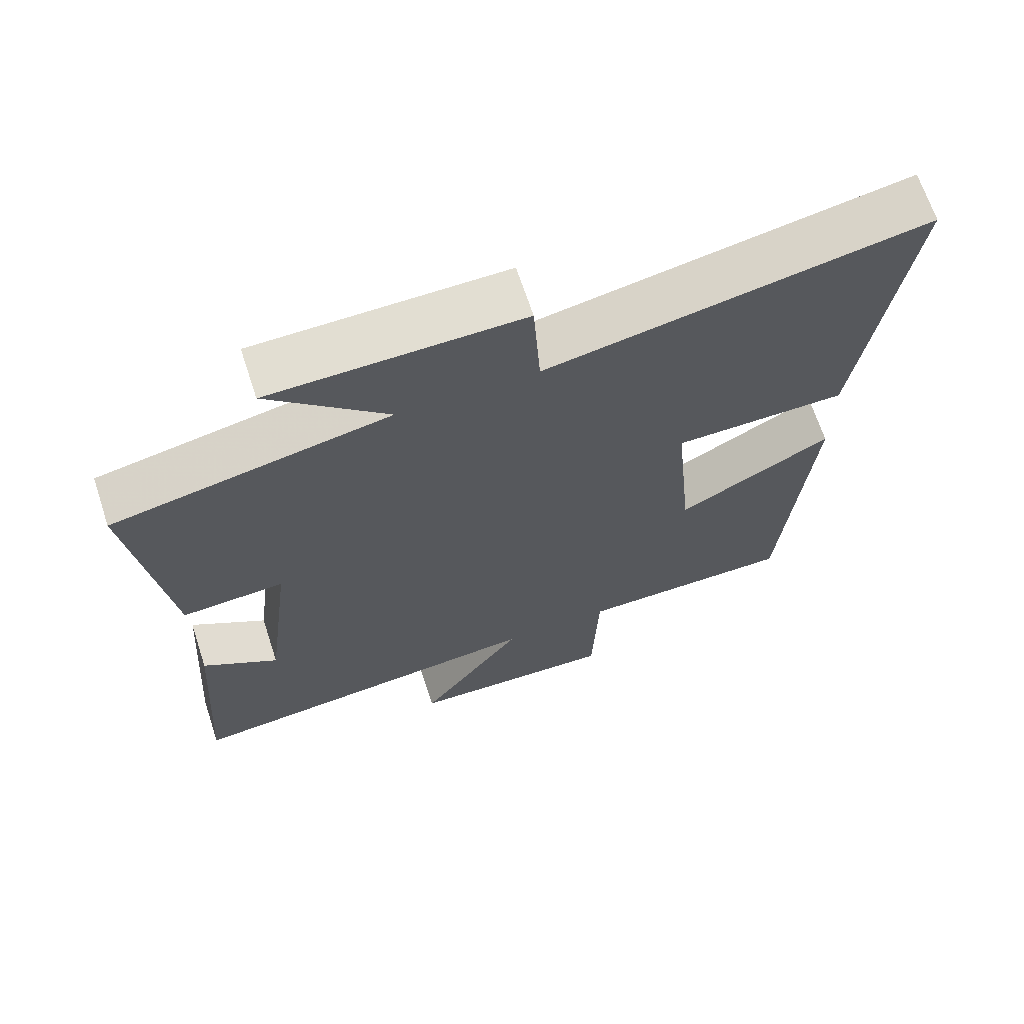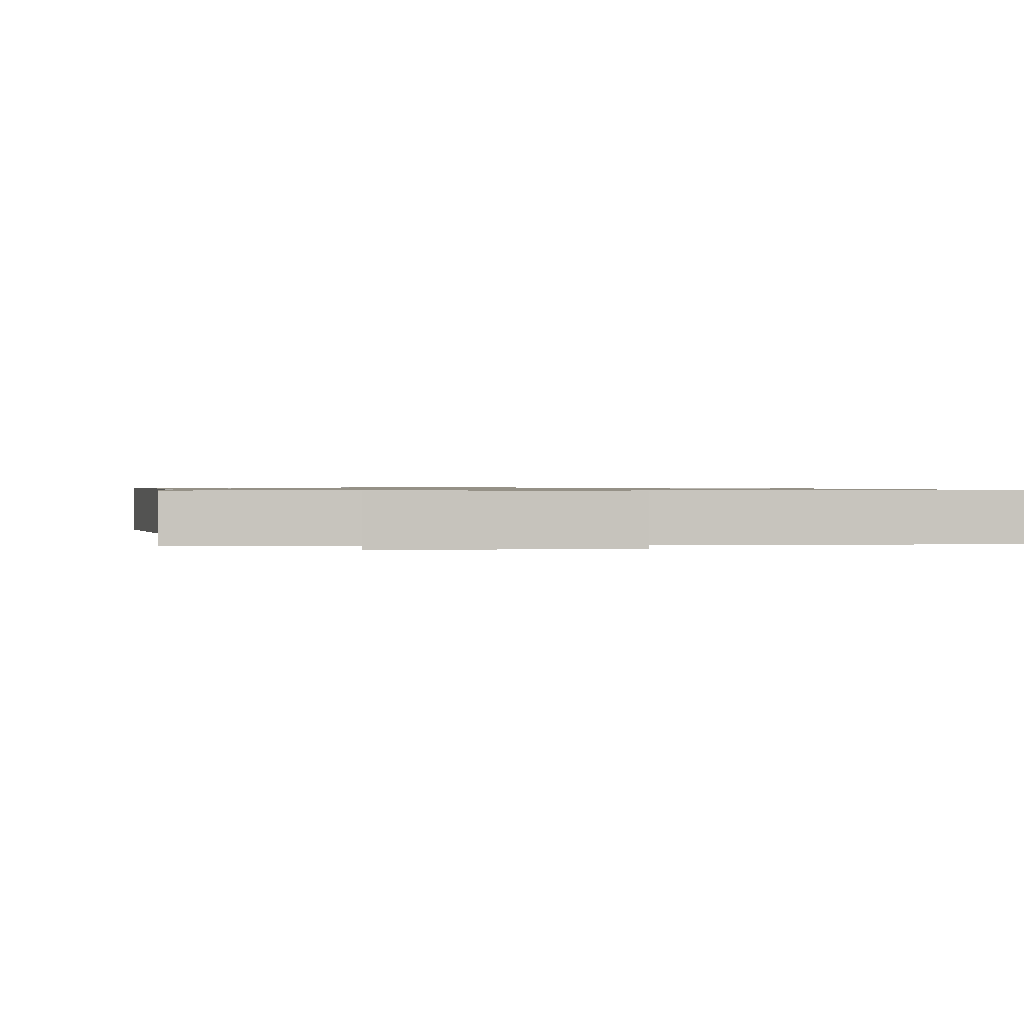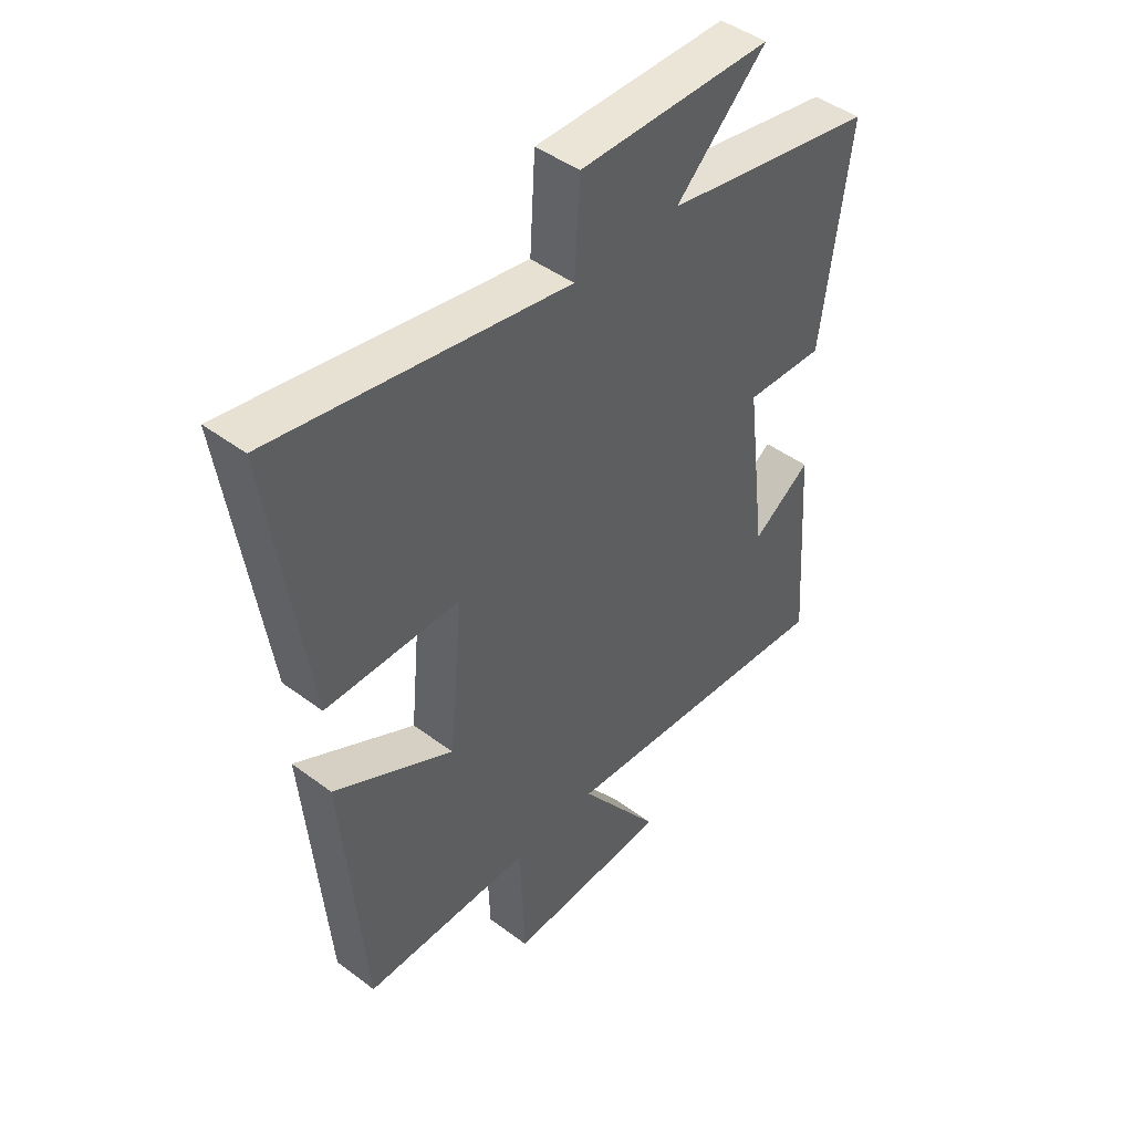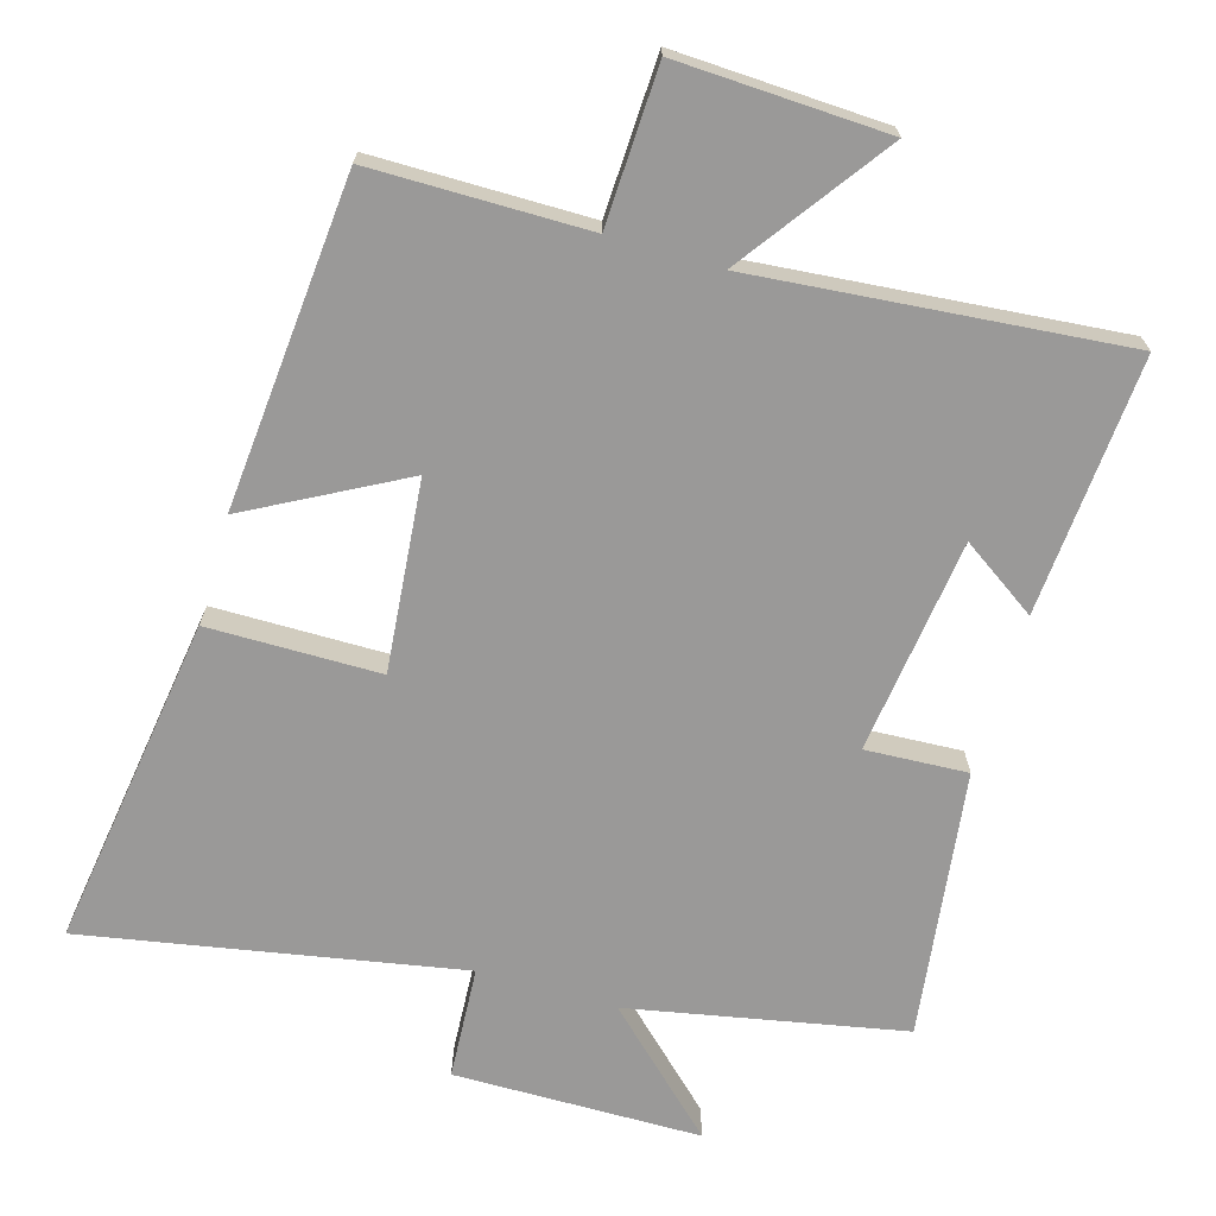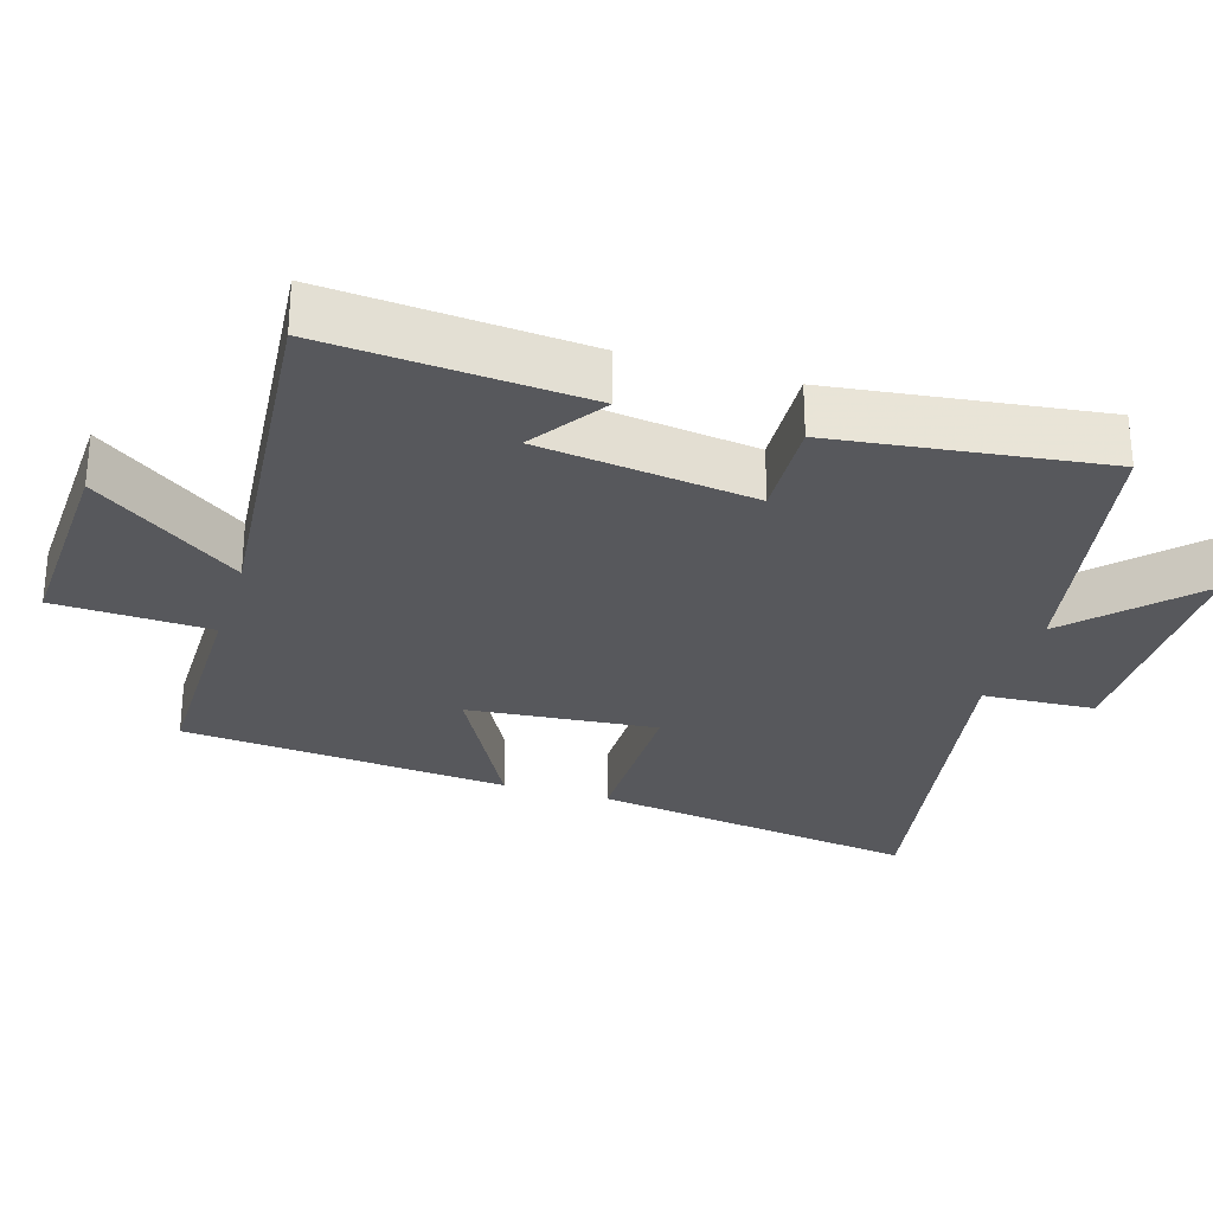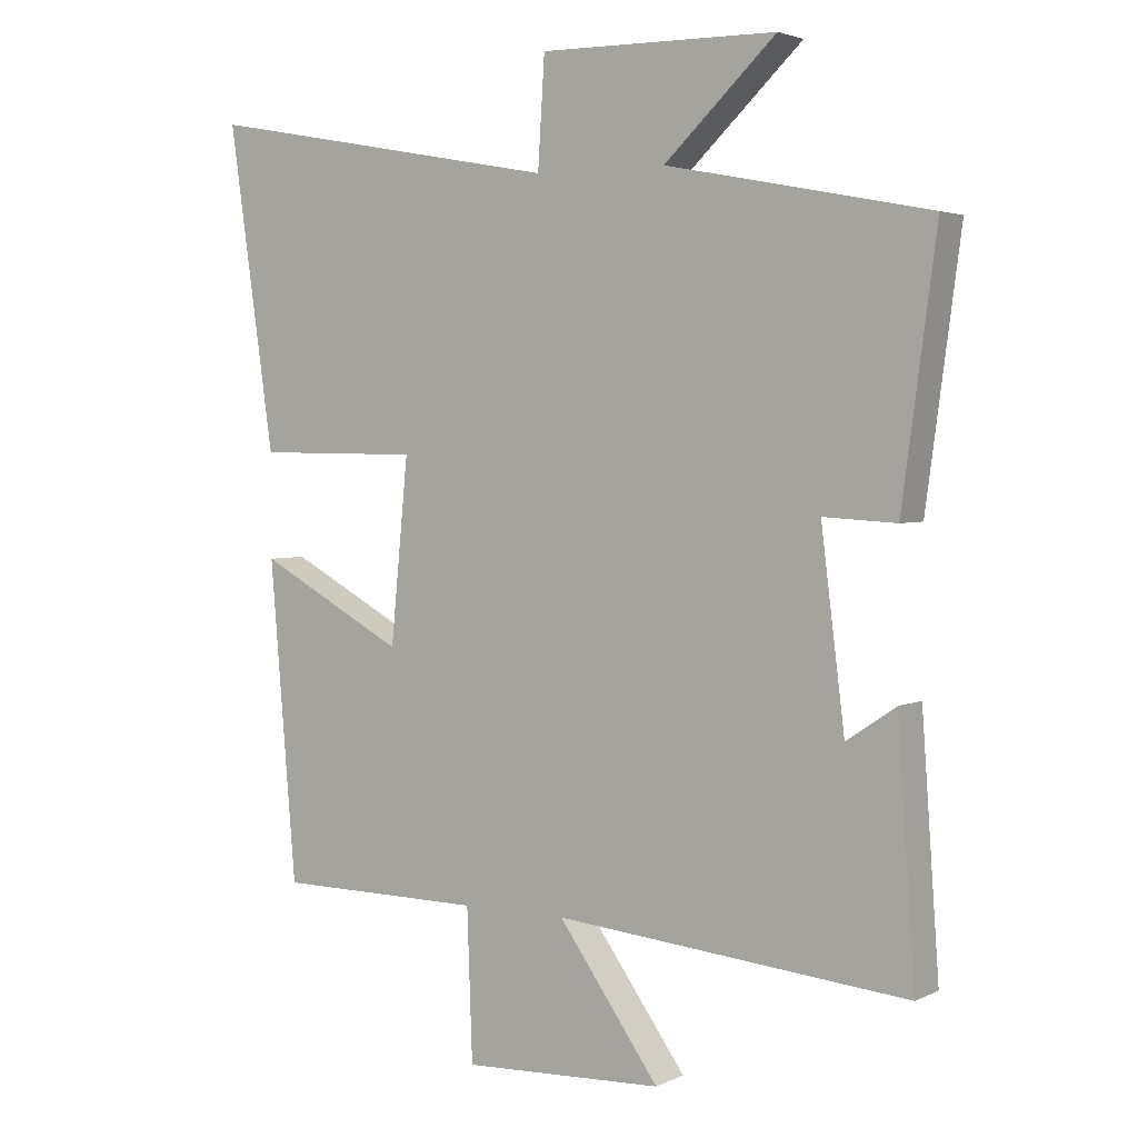
<metadata>
{"format":"obj","ext":"obj","renderer":"f3d","projection":"perspective","resolution":1024,"background":"white","views":[{"elev":67.4,"azim":-18.2,"up":"+Z"},{"elev":0.8,"azim":-12.6,"up":"+Y"},{"elev":45.7,"azim":130.7,"up":"+Z"},{"elev":-69.1,"azim":163.6,"up":"+Y"},{"elev":-28.4,"azim":-107.4,"up":"+Y"},{"elev":3.2,"azim":-146.9,"up":"+Z"}]}
</metadata>
<code>
v 0.461 0.07 -0.498
v 0.154 0.07 -0.5
v 0.146 0.07 -0.722
v -0.152 0.07 -0.71
v -0.002 0.07 -0.5
v -0.526 0.07 -0.549
v -0.5 0.07 -0.183
v -0.393 0.07 -0.255
v -0.355 0.07 0.051
v -0.5 0.07 0.043
v -0.551 0.07 0.423
v -0.161 0.07 0.5
v -0.327 0.07 0.657
v 0.025 0.07 0.661
v 0.035 0.07 0.5
v 0.568 0.07 0.599
v 0.5 0.07 0.125
v 0.256 0.07 0.123
v 0.282 0.07 -0.147
v 0.5 0.07 -0.029
v 0.461 0 -0.498
v 0.154 0 -0.5
v 0.146 0 -0.722
v -0.152 0 -0.71
v -0.002 0 -0.5
v -0.526 0 -0.549
v -0.5 0 -0.183
v -0.393 0 -0.255
v -0.355 0 0.051
v -0.5 0 0.043
v -0.551 0 0.423
v -0.161 0 0.5
v -0.327 0 0.657
v 0.025 0 0.661
v 0.035 0 0.5
v 0.568 0 0.599
v 0.5 0 0.125
v 0.256 0 0.123
v 0.282 0 -0.147
v 0.5 0 -0.029
f 19 20 1 2
f 18 19 2
f 15 16 17 18
f 15 18 2
f 12 13 14 15
f 9 10 11 12
f 8 9 12 15
f 6 7 8
f 5 6 8 15
f 2 3 4 5
f 2 5 15
f 22 21 40 39
f 22 39 38
f 38 37 36 35
f 22 38 35
f 35 34 33 32
f 32 31 30 29
f 35 32 29 28
f 28 27 26
f 35 28 26 25
f 25 24 23 22
f 35 25 22
f 1 21 22 2
f 2 22 23 3
f 3 23 24 4
f 4 24 25 5
f 5 25 26 6
f 6 26 27 7
f 7 27 28 8
f 8 28 29 9
f 9 29 30 10
f 10 30 31 11
f 11 31 32 12
f 12 32 33 13
f 13 33 34 14
f 14 34 35 15
f 15 35 36 16
f 16 36 37 17
f 17 37 38 18
f 18 38 39 19
f 19 39 40 20
f 20 40 21 1

</code>
